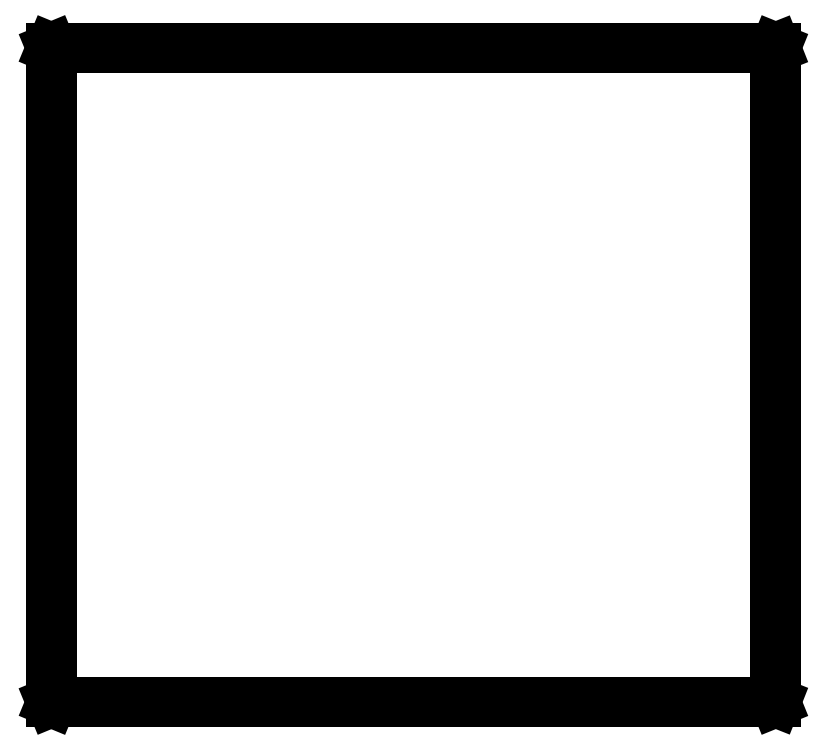
<metadata>
{"format":"dxf","ext":"dxf","renderer":"ezdxf+matplotlib","layout":"modelspace","background":"white","min_lineweight":24,"dpi":150}
</metadata>
<code>
0
SECTION
2
ENTITIES
0
LINE
8
BLACK
10
75.79
20
-35.88
11
78.79
21
-35.88
0
LINE
8
BLACK
10
78.79
20
-35.88
11
122.2
21
-35.88
0
LINE
8
BLACK
10
122.2
20
-35.88
11
125.2
21
-35.88
0
LINE
8
BLACK
10
125.2
20
-35.88
11
127.7
21
-35.88
0
LINE
8
BLACK
10
127.7
20
-35.88
11
127.7
21
-35.89
0
LINE
8
BLACK
10
127.7
20
-35.89
11
127.7
21
-35.91
0
LINE
8
BLACK
10
127.7
20
-35.91
11
127.7
21
-80.61
0
LINE
8
BLACK
10
127.7
20
-80.61
11
127.7
21
-81.61
0
LINE
8
BLACK
10
127.7
20
-81.61
11
127.7
21
-88.21
0
LINE
8
BLACK
10
127.7
20
-88.21
11
127.7
21
-88.23
0
LINE
8
BLACK
10
127.7
20
-88.23
11
127.7
21
-88.23
0
LINE
8
BLACK
10
127.7
20
-88.23
11
69.79
21
-88.23
0
LINE
8
BLACK
10
69.79
20
-88.23
11
69.77
21
-88.23
0
LINE
8
BLACK
10
69.77
20
-88.23
11
69.77
21
-88.21
0
LINE
8
BLACK
10
69.77
20
-88.21
11
69.77
21
-81.61
0
LINE
8
BLACK
10
69.77
20
-81.61
11
69.77
21
-80.61
0
LINE
8
BLACK
10
69.77
20
-80.61
11
69.77
21
-35.91
0
LINE
8
BLACK
10
69.77
20
-35.91
11
69.77
21
-35.89
0
LINE
8
BLACK
10
69.77
20
-35.89
11
69.79
21
-35.88
0
LINE
8
BLACK
10
69.79
20
-35.88
11
75.79
21
-35.88
0
LINE
8
BLACK
10
69.81
20
-35.94
11
69.81
21
-80.61
0
LINE
8
BLACK
10
69.81
20
-80.61
11
69.81
21
-81.61
0
LINE
8
BLACK
10
69.81
20
-81.61
11
69.81
21
-88.19
0
LINE
8
BLACK
10
69.81
20
-88.19
11
127.7
21
-88.19
0
LINE
8
BLACK
10
127.7
20
-88.19
11
127.7
21
-81.61
0
LINE
8
BLACK
10
127.7
20
-81.61
11
127.7
21
-80.61
0
LINE
8
BLACK
10
127.7
20
-80.61
11
127.7
21
-35.94
0
LINE
8
BLACK
10
127.7
20
-35.94
11
125.2
21
-35.94
0
LINE
8
BLACK
10
125.2
20
-35.94
11
122.2
21
-35.94
0
LINE
8
BLACK
10
122.2
20
-35.94
11
78.79
21
-35.94
0
LINE
8
BLACK
10
78.79
20
-35.94
11
75.79
21
-35.94
0
LINE
8
BLACK
10
75.79
20
-35.94
11
69.81
21
-35.94
0
ENDSEC
0
EOF

</code>
